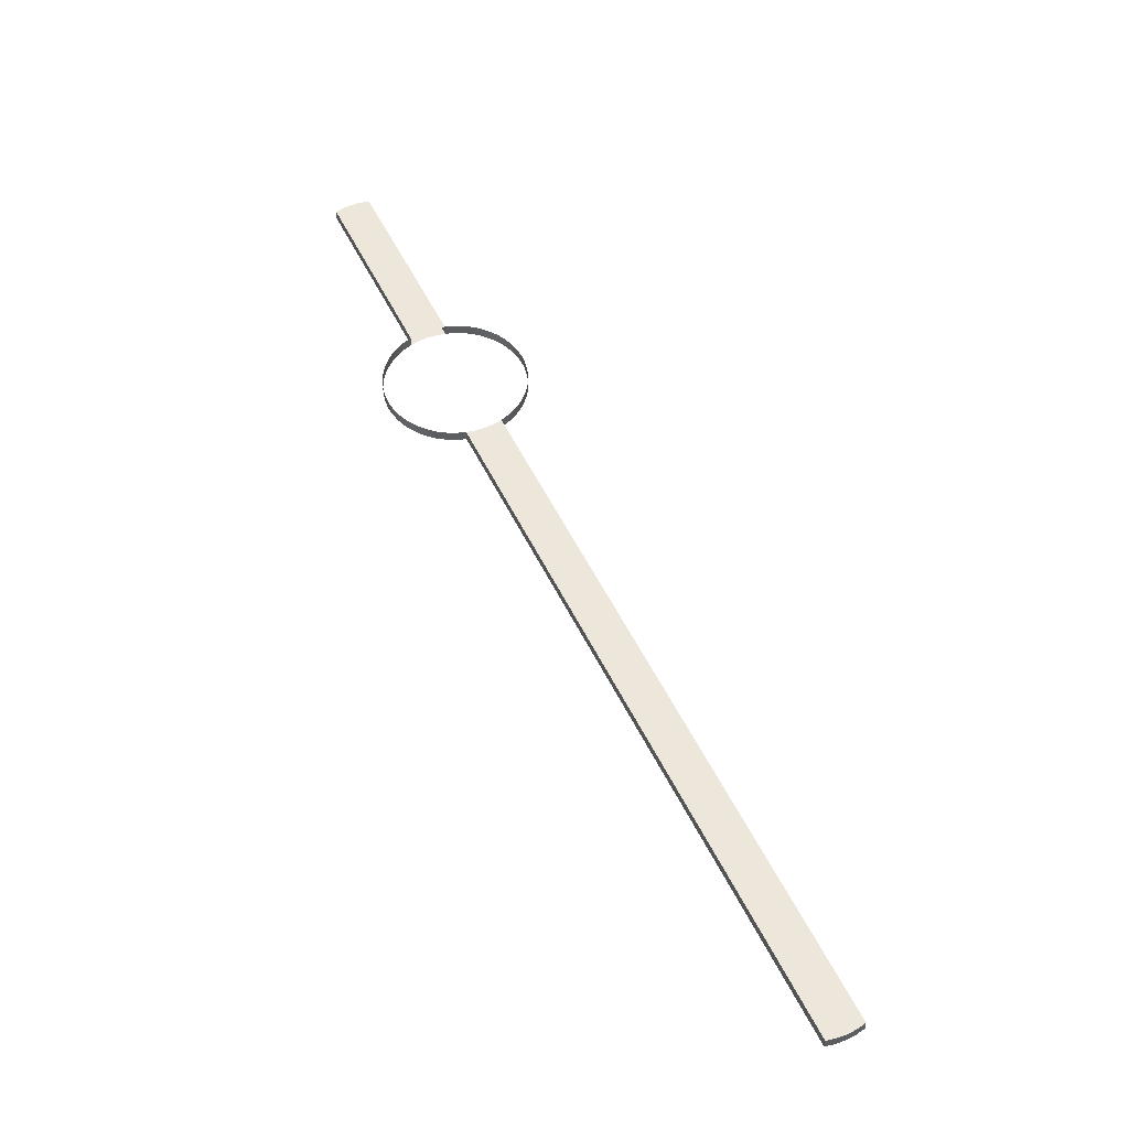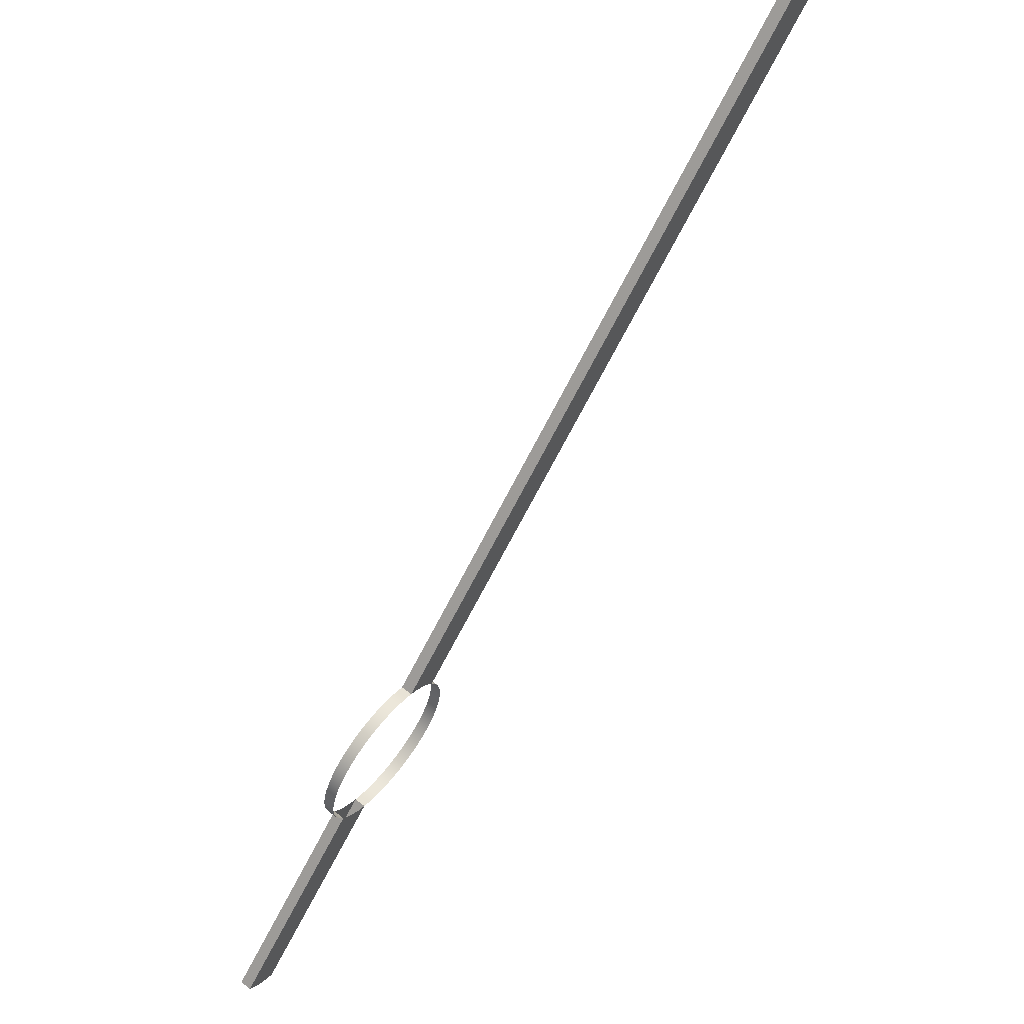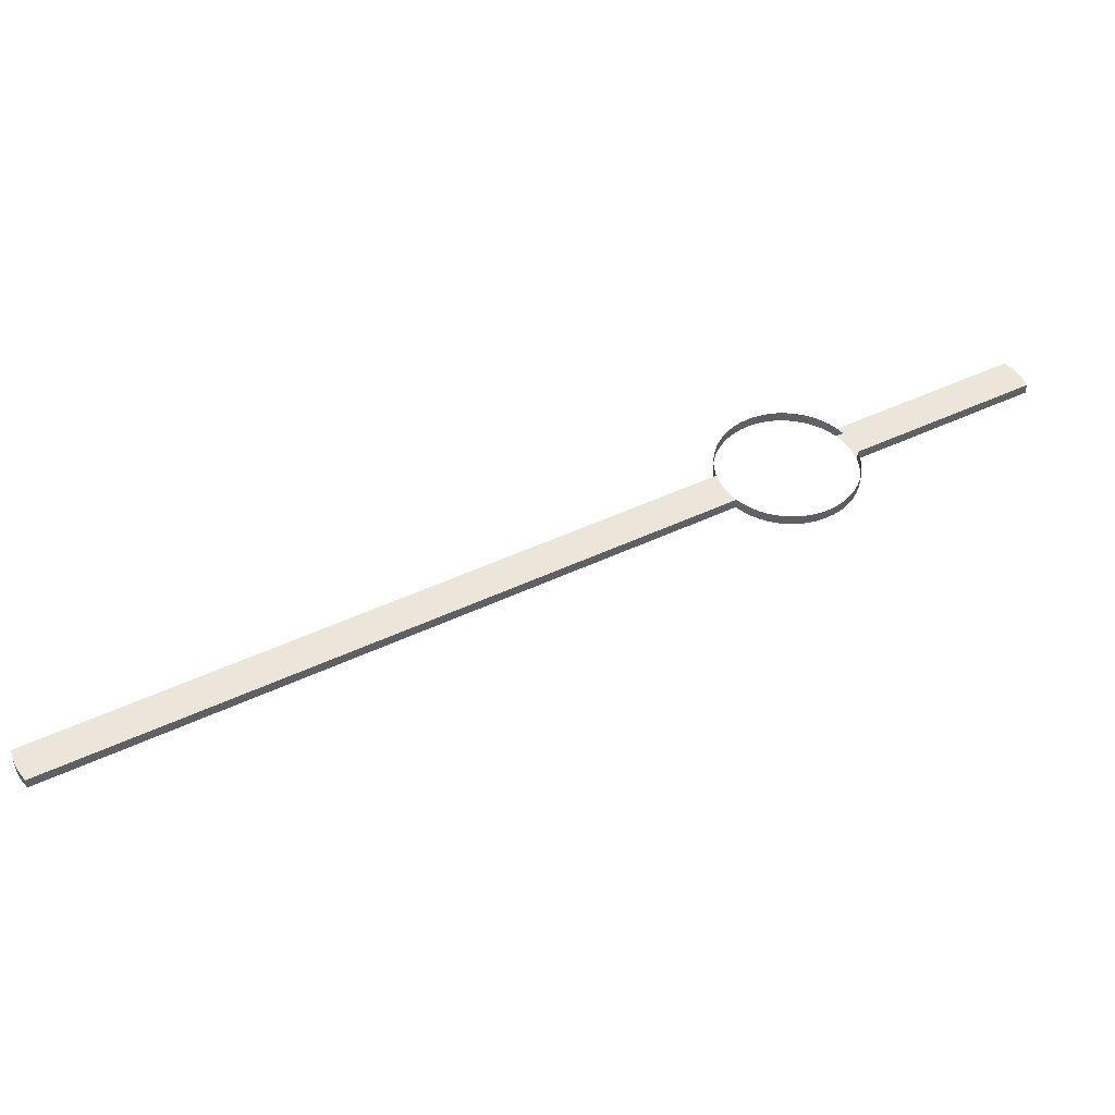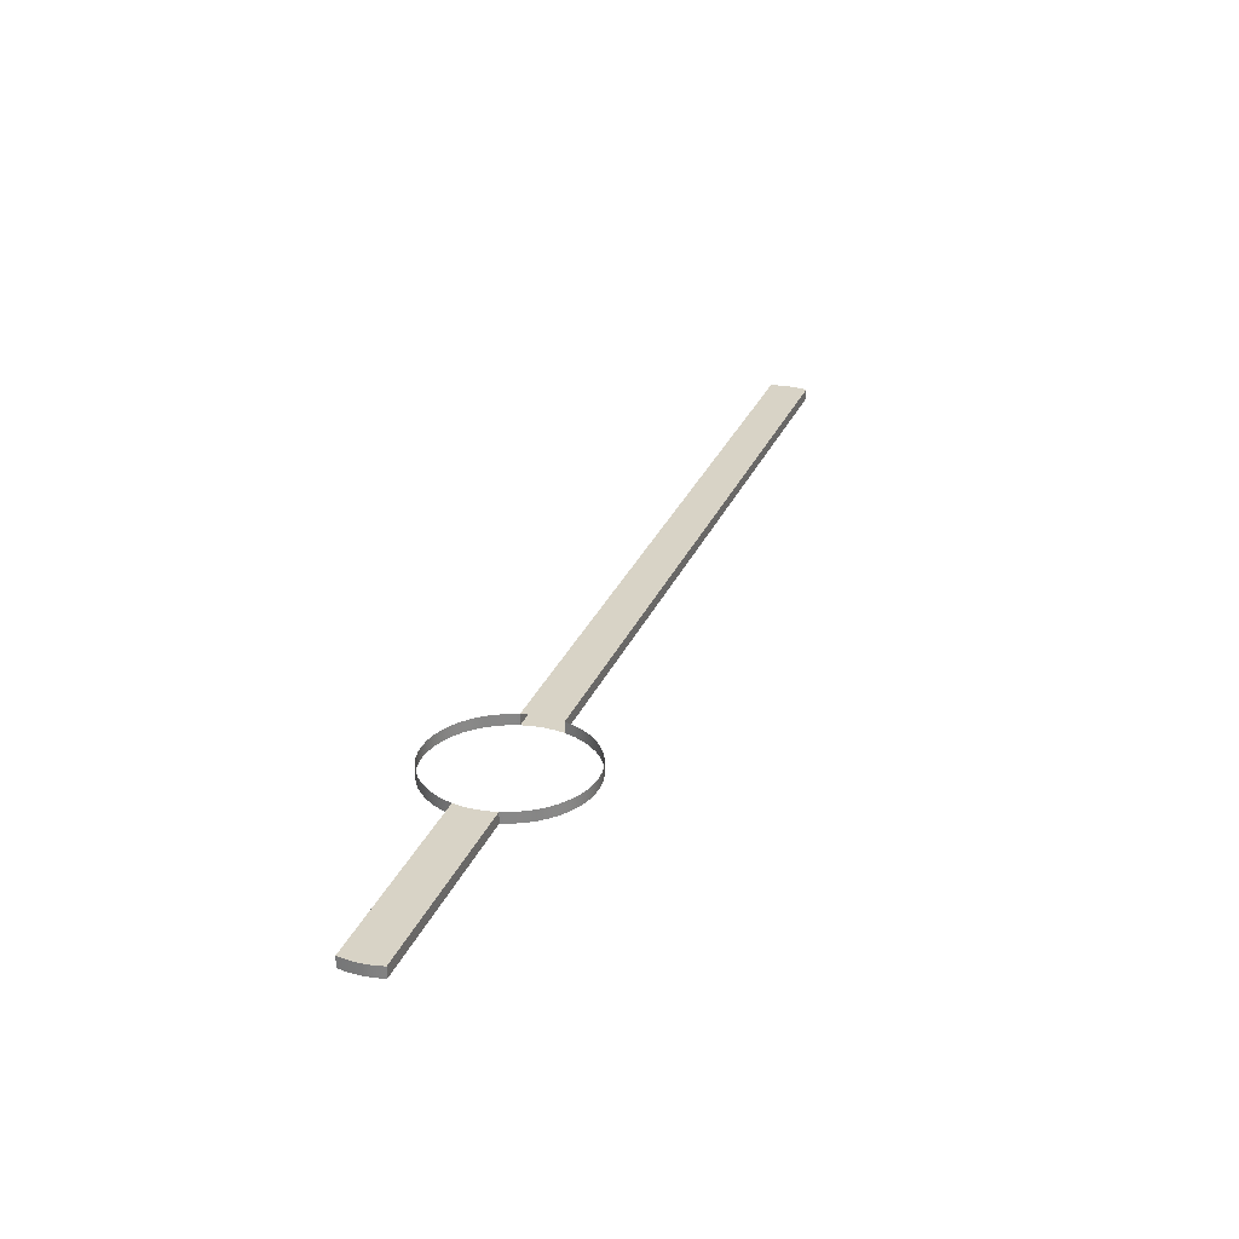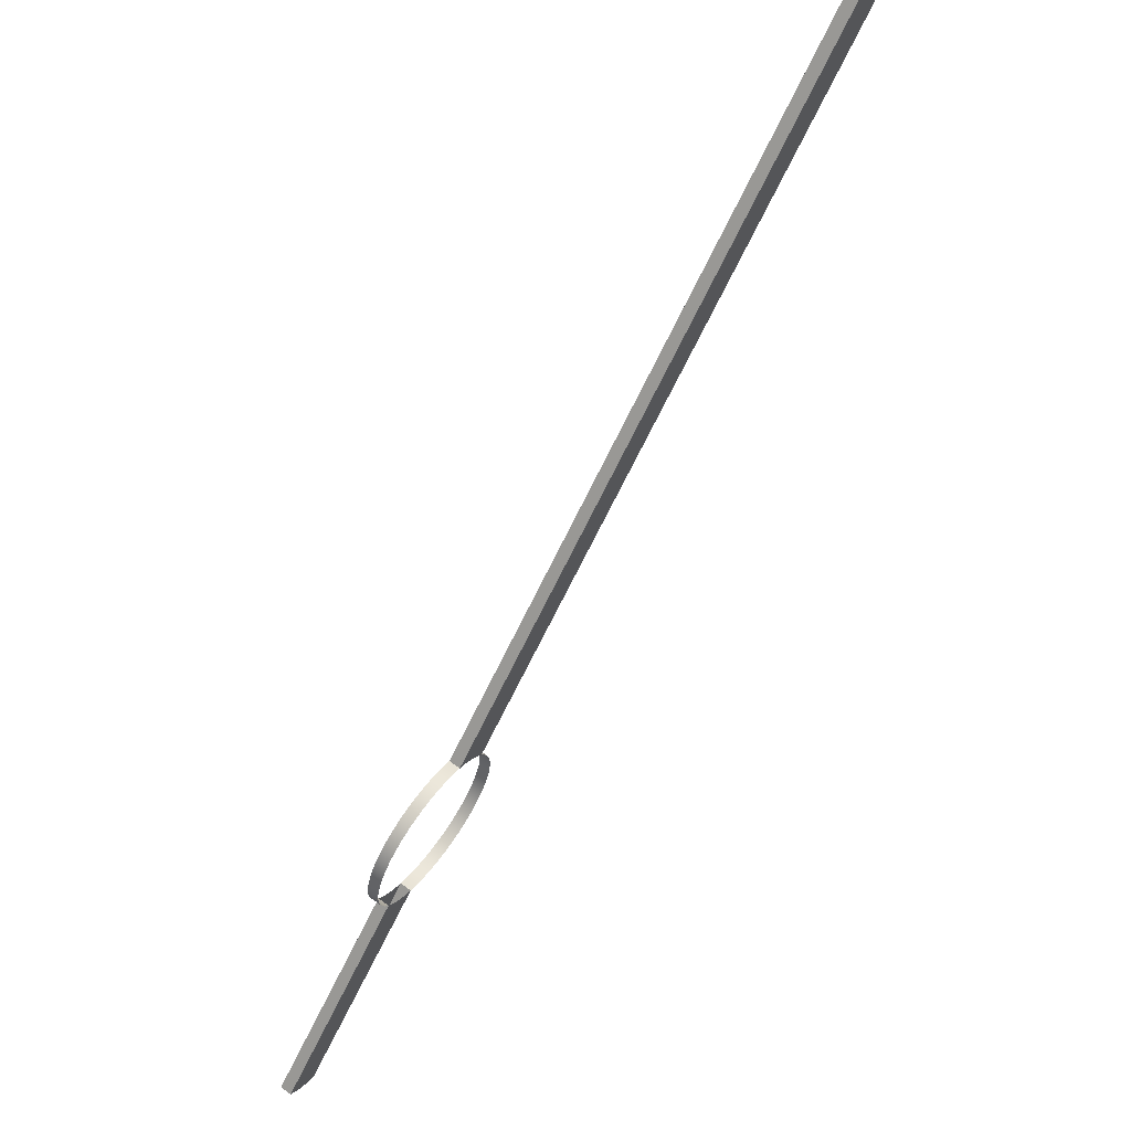
<metadata>
{"format":"obj","ext":"obj","renderer":"f3d","projection":"perspective","resolution":1024,"background":"white","views":[{"elev":51.7,"azim":-160.1,"up":"+Z"},{"elev":63.8,"azim":128.7,"up":"+Y"},{"elev":46.8,"azim":-73.3,"up":"+Z"},{"elev":27.8,"azim":64.1,"up":"+Z"},{"elev":65.2,"azim":126.6,"up":"+Y"}]}
</metadata>
<code>
o obj_02_1/obj_02/mesh42/mesh42-geometry#mesh42-geometry
v -0.01683 -0.01191 0.07564
v -0.01664 -0.01483 0.0788
v -0.01683 -0.01191 0.0788
v -0.01664 -0.01483 0.07564
v -0.01664 -0.008991 0.07564
v -0.01607 -0.0177 0.0788
v -0.01664 -0.008991 0.0788
v -0.01607 -0.0177 0.07564
v -0.01607 -0.00612 0.07564
v -0.01513 -0.02048 0.0788
v -0.01607 -0.00612 0.0788
v -0.01513 -0.02048 0.07564
v -0.01513 -0.003348 0.07564
v -0.01384 -0.0231 0.0788
v -0.01513 -0.003348 0.0788
v -0.01384 -0.0231 0.07564
v -0.01384 -0.000723 0.07564
v -0.01221 -0.02553 0.0788
v -0.01384 -0.000723 0.0788
v -0.01221 -0.02553 0.07564
v -0.1703 0.1557 0.07564
v -0.01028 -0.02774 0.0788
v -0.1703 0.1557 0.0788
v -0.01221 0.001711 0.07564
v -0.01028 -0.02774 0.07564
v -0.01221 0.001711 0.0788
v -0.1687 0.1582 0.07564
v -0.01028 0.003912 0.07564
v -0.008078 -0.02967 0.07564
v -0.01028 0.003912 0.0788
v -0.1687 0.1582 0.0788
v -0.1621 0.1639 0.07564
v -0.008078 0.005842 0.07564
v -0.008078 -0.02967 0.0788
v -0.008078 0.005842 0.0788
v -0.1621 0.1639 0.0788
v -0.1667 0.1604 0.07564
v -0.005644 0.007469 0.07564
v -0.005644 -0.03129 0.07564
v -0.005644 0.007469 0.0788
v -0.1667 0.1604 0.0788
v -0.1645 0.1623 0.07564
v -0.005644 -0.03129 0.0788
v -0.1645 0.1623 0.0788
v -0.003019 0.008763 0.0788
v -0.003019 -0.03259 0.07564
v -0.003019 0.008763 0.07564
v -0.003019 -0.03259 0.0788
v -0.000247 0.009704 0.0788
v -0.000247 -0.03353 0.07564
v -0.000247 0.009704 0.07564
v -0.000247 -0.03353 0.0788
v 0.002624 0.01027 0.0788
v 0.002624 -0.0341 0.07564
v 0.002624 0.01027 0.07564
v 0.002624 -0.0341 0.0788
v 0.005545 0.01047 0.0788
v 0.005545 -0.03429 0.07564
v 0.005545 0.01047 0.07564
v 0.005545 -0.03429 0.0788
v 0.008466 0.01027 0.0788
v 0.008466 -0.0341 0.07564
v 0.008466 0.01027 0.07564
v 0.008466 -0.0341 0.0788
v 0.01134 0.009704 0.0788
v 0.01134 -0.03353 0.07564
v 0.01134 0.009704 0.07564
v 0.01134 -0.03353 0.0788
v 0.01411 0.008763 0.0788
v 0.01411 -0.03259 0.07564
v 0.01411 0.008763 0.07564
v 0.01411 -0.03259 0.0788
v 0.01673 0.007469 0.0788
v 0.01673 -0.03129 0.07564
v 0.01673 0.007469 0.07564
v 0.01673 -0.03129 0.0788
v 0.01917 0.005842 0.0788
v 0.06144 -0.076 0.07564
v 0.01917 0.005842 0.07564
v 0.06144 -0.076 0.0788
v 0.06387 -0.07437 0.07564
v 0.02137 0.003912 0.0788
v 0.06387 -0.07437 0.0788
v 0.06607 -0.07244 0.07564
v 0.02137 0.003912 0.07564
v 0.06607 -0.07244 0.0788
v 0.068 -0.07024 0.07564
v 0.0233 0.001711 0.07564
v 0.068 -0.07024 0.0788
v 0.06963 -0.06781 0.07564
v 0.0233 0.001711 0.0788
v 0.06963 -0.06781 0.0788
v 0.01917 -0.02967 0.07564
v 0.02493 -0.000723 0.07564
v 0.01917 -0.02967 0.0788
v 0.02137 -0.02774 0.07564
v 0.02492 -0.0231 0.07564
v 0.02493 -0.000723 0.0788
v 0.02137 -0.02774 0.0788
v 0.0233 -0.02553 0.07564
v 0.02492 -0.0231 0.0788
v 0.02622 -0.003348 0.07564
v 0.0233 -0.02553 0.0788
v 0.02622 -0.02048 0.0788
v 0.02622 -0.003348 0.0788
v 0.02622 -0.02048 0.07564
v 0.02716 -0.00612 0.07564
v 0.02716 -0.0177 0.0788
v 0.02716 -0.00612 0.0788
v 0.02716 -0.0177 0.07564
v 0.02773 -0.008991 0.07564
v 0.02773 -0.01483 0.0788
v 0.02773 -0.008991 0.0788
v 0.02773 -0.01483 0.07564
v 0.02792 -0.01191 0.07564
v 0.02792 -0.01191 0.0788
f 1 2 3
f 2 1 4
f 3 2 1
f 4 1 2
f 3 5 1
f 1 5 3
f 4 6 2
f 2 6 4
f 5 3 7
f 7 3 5
f 6 4 8
f 8 4 6
f 7 9 5
f 5 9 7
f 8 10 6
f 6 10 8
f 9 7 11
f 11 7 9
f 10 8 12
f 12 8 10
f 11 13 9
f 9 13 11
f 12 14 10
f 10 14 12
f 13 11 15
f 15 11 13
f 14 12 16
f 16 12 14
f 15 17 13
f 13 17 15
f 16 18 14
f 14 18 16
f 17 15 19
f 19 15 17
f 18 16 20
f 20 16 18
f 19 21 17
f 17 21 19
f 20 22 18
f 18 22 20
f 21 19 23
f 23 19 21
f 21 24 17
f 17 24 21
f 22 20 25
f 25 20 22
f 26 23 19
f 19 23 26
f 23 27 21
f 21 27 23
f 24 21 28
f 28 21 24
f 29 22 25
f 25 22 29
f 23 26 30
f 30 26 23
f 27 23 31
f 31 23 27
f 32 21 27
f 27 21 32
f 28 21 33
f 33 21 28
f 22 29 34
f 34 29 22
f 23 30 35
f 35 30 23
f 23 36 31
f 31 36 23
f 31 37 27
f 27 37 31
f 38 21 32
f 32 21 38
f 32 27 37
f 37 27 32
f 33 21 38
f 38 21 33
f 39 34 29
f 29 34 39
f 23 35 40
f 40 35 23
f 23 40 36
f 36 40 23
f 31 36 41
f 41 36 31
f 37 31 41
f 41 31 37
f 32 40 38
f 38 40 32
f 32 37 42
f 42 37 32
f 34 39 43
f 43 39 34
f 40 32 36
f 36 32 40
f 41 36 44
f 44 36 41
f 44 37 41
f 41 37 44
f 45 38 40
f 40 38 45
f 37 44 42
f 42 44 37
f 42 36 32
f 32 36 42
f 46 43 39
f 39 43 46
f 36 42 44
f 44 42 36
f 38 45 47
f 47 45 38
f 43 46 48
f 48 46 43
f 49 47 45
f 45 47 49
f 50 48 46
f 46 48 50
f 47 49 51
f 51 49 47
f 48 50 52
f 52 50 48
f 53 51 49
f 49 51 53
f 54 52 50
f 50 52 54
f 51 53 55
f 55 53 51
f 52 54 56
f 56 54 52
f 57 55 53
f 53 55 57
f 58 56 54
f 54 56 58
f 55 57 59
f 59 57 55
f 56 58 60
f 60 58 56
f 61 59 57
f 57 59 61
f 62 60 58
f 58 60 62
f 59 61 63
f 63 61 59
f 60 62 64
f 64 62 60
f 65 63 61
f 61 63 65
f 66 64 62
f 62 64 66
f 63 65 67
f 67 65 63
f 64 66 68
f 68 66 64
f 69 67 65
f 65 67 69
f 70 68 66
f 66 68 70
f 67 69 71
f 71 69 67
f 68 70 72
f 72 70 68
f 73 71 69
f 69 71 73
f 74 72 70
f 70 72 74
f 71 73 75
f 75 73 71
f 72 74 76
f 76 74 72
f 77 75 73
f 73 75 77
f 78 76 74
f 74 76 78
f 75 77 79
f 79 77 75
f 76 78 80
f 80 78 76
f 74 81 78
f 78 81 74
f 82 79 77
f 77 79 82
f 81 80 78
f 78 80 81
f 83 76 80
f 80 76 83
f 81 74 84
f 84 74 81
f 79 82 85
f 85 82 79
f 80 81 83
f 83 81 80
f 76 83 86
f 86 83 76
f 84 74 87
f 87 74 84
f 84 83 81
f 81 83 84
f 82 88 85
f 85 88 82
f 83 84 86
f 86 84 83
f 76 86 89
f 89 86 76
f 87 74 90
f 90 74 87
f 89 84 87
f 87 84 89
f 88 82 91
f 91 82 88
f 84 89 86
f 86 89 84
f 76 89 92
f 92 89 76
f 90 74 93
f 93 74 90
f 92 87 90
f 90 87 92
f 87 92 89
f 89 92 87
f 91 94 88
f 88 94 91
f 76 92 95
f 95 92 76
f 90 93 96
f 96 93 90
f 97 92 90
f 90 92 97
f 94 91 98
f 98 91 94
f 95 92 99
f 99 92 95
f 90 96 100
f 100 96 90
f 92 97 101
f 101 97 92
f 90 100 97
f 97 100 90
f 98 102 94
f 94 102 98
f 99 92 103
f 103 92 99
f 97 104 101
f 101 104 97
f 103 92 101
f 101 92 103
f 102 98 105
f 105 98 102
f 104 97 106
f 106 97 104
f 105 107 102
f 102 107 105
f 106 108 104
f 104 108 106
f 107 105 109
f 109 105 107
f 108 106 110
f 110 106 108
f 109 111 107
f 107 111 109
f 110 112 108
f 108 112 110
f 111 109 113
f 113 109 111
f 112 110 114
f 114 110 112
f 113 115 111
f 111 115 113
f 114 116 112
f 112 116 114
f 115 113 116
f 116 113 115
f 116 114 115
f 115 114 116

</code>
